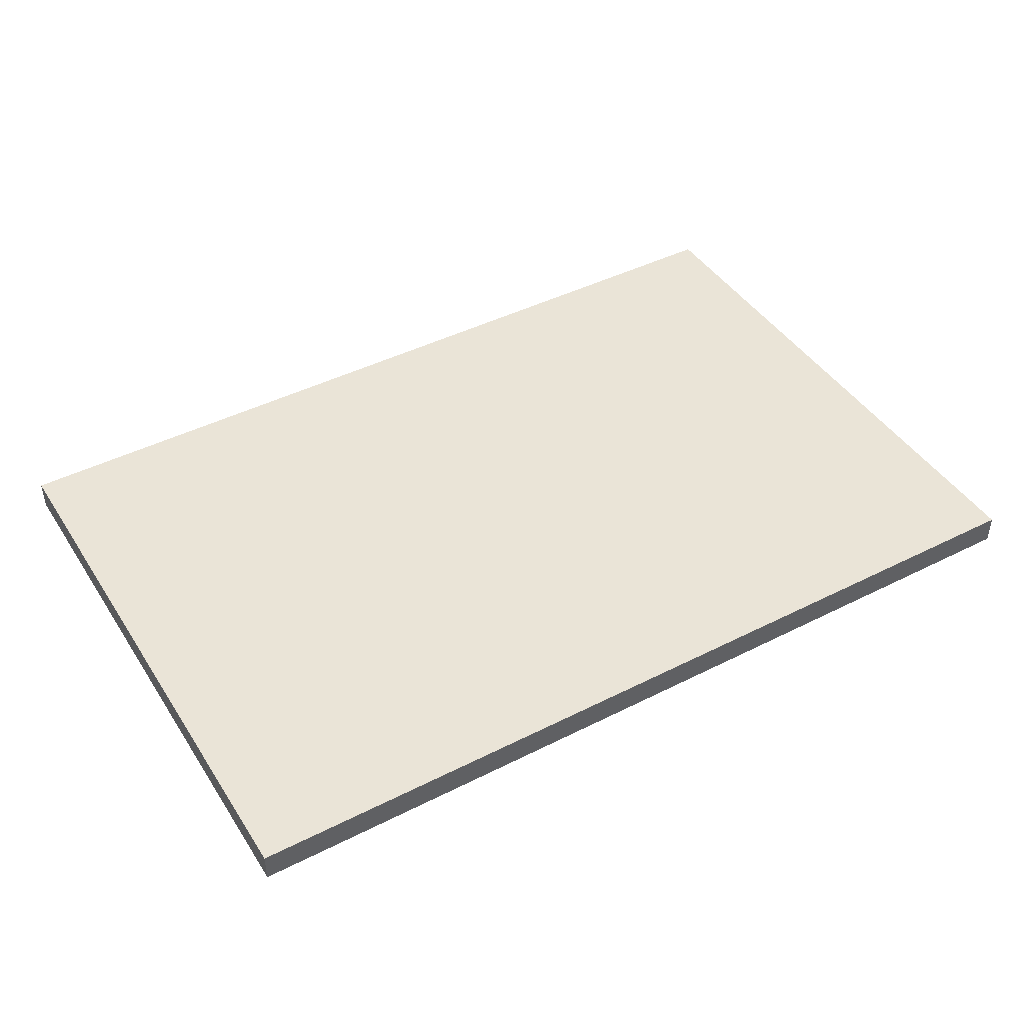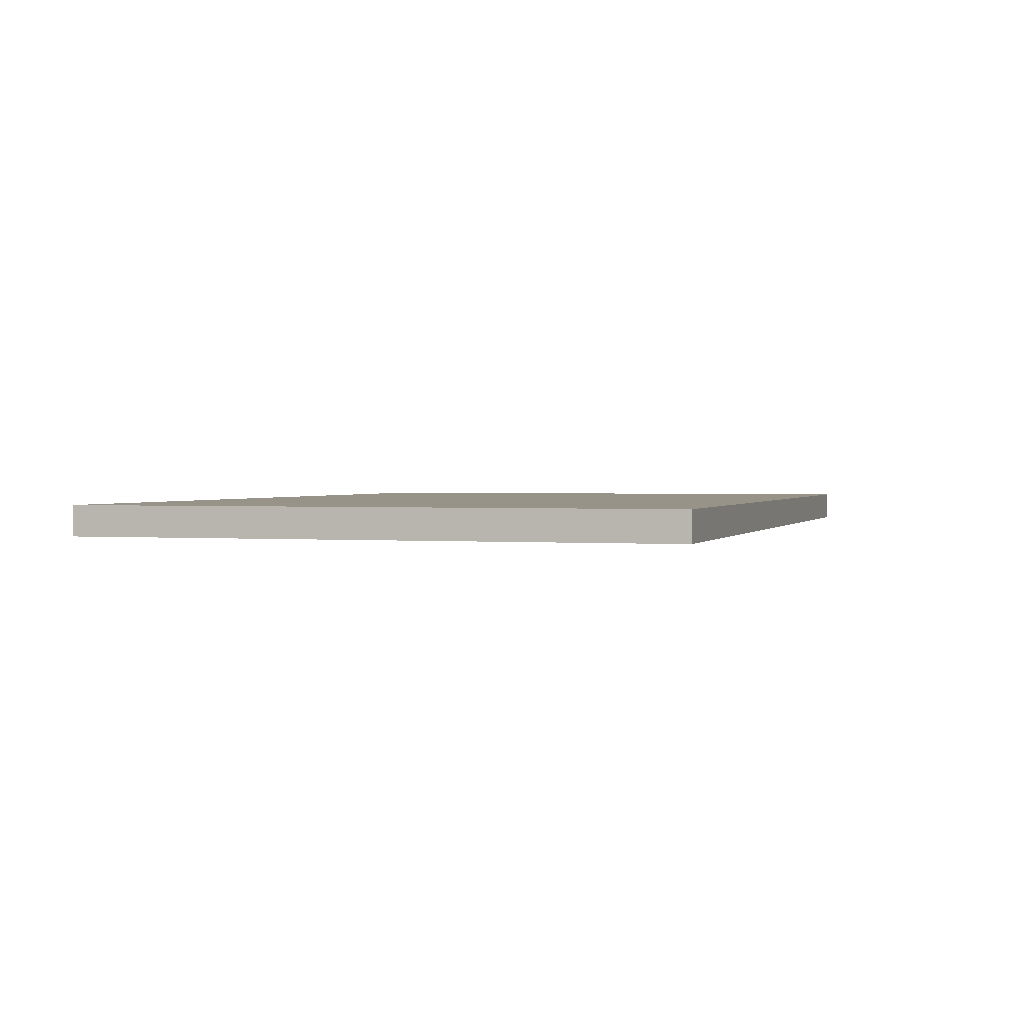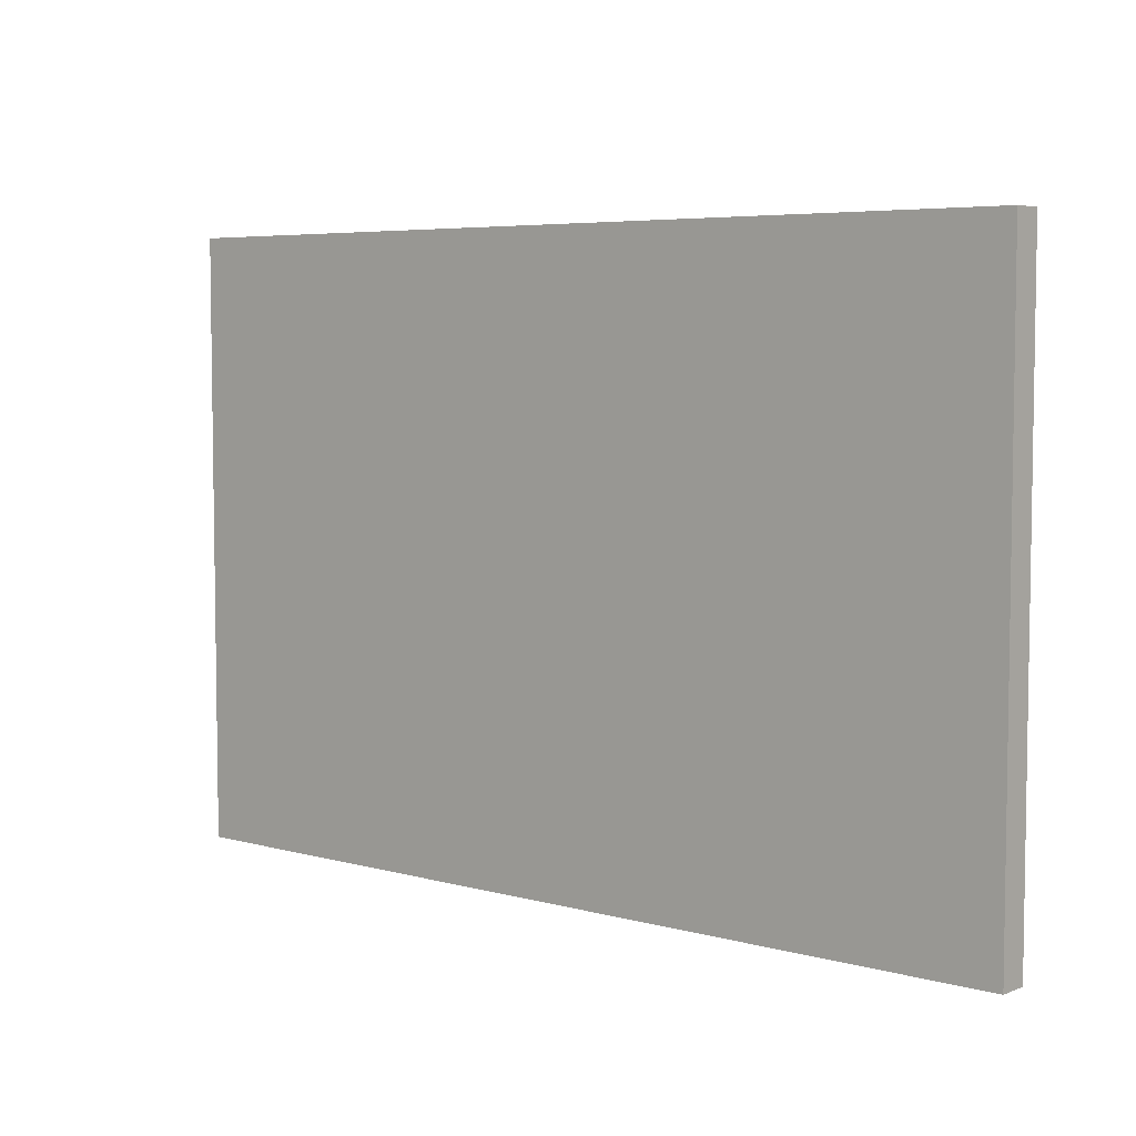
<metadata>
{"format":"obj","ext":"obj","renderer":"f3d","projection":"perspective","resolution":1024,"background":"white","views":[{"elev":43.9,"azim":-30.7,"up":"+Z"},{"elev":1.4,"azim":-72.9,"up":"+Z"},{"elev":5.5,"azim":-139.8,"up":"+Y"}]}
</metadata>
<code>
o
v -1.5 0 0
v -1.5 0 -0.1
v -1.5 2 0
v -1.5 2 -0.1
v 1.5 0 0
v 1.5 0 -0.1
v 1.5 2 0
v 1.5 2 -0.1
v -1.5 0 0
v -1.5 2 0
v -1.4 0.1 0
v -1.4 1.9 0
v -1.3 0.9 0
v -1.3 1 0
v -1.2 1 0
v -1.2 1.3 0
v -1.2 1.4 0
v -1.2 1.5 0
v -1.2 1.6 0
v -1.2 1.7 0
v -1.1 0.9 0
v -1.1 1.2 0
v -1.1 1.4 0
v -1.1 1.5 0
v -1 0.4 0
v -1 0.5 0
v -1 1 0
v -1 1.1 0
v -1 1.2 0
v -1 1.3 0
v -1 1.4 0
v -1 1.5 0
v -0.9 0.5 0
v -0.9 0.7 0
v -0.9 1 0
v -0.9 1.1 0
v -0.9 1.4 0
v -0.9 1.5 0
v -0.9 1.6 0
v -0.9 1.7 0
v -0.8 0.4 0
v -0.8 0.6 0
v -0.8 1 0
v -0.8 1.2 0
v -0.8 1.5 0
v -0.8 1.7 0
v -0.7 0.6 0
v -0.7 0.7 0
v -0.7 0.8 0
v -0.7 0.9 0
v -0.7 1 0
v -0.7 1.2 0
v -0.7 1.5 0
v -0.7 1.7 0
v -0.6 0.3 0
v -0.6 0.4 0
v -0.6 0.5 0
v -0.6 0.6 0
v -0.6 1 0
v -0.6 1.1 0
v -0.6 1.4 0
v -0.6 1.7 0
v -0.5 1 0
v -0.5 1.1 0
v -0.5 1.4 0
v -0.5 1.5 0
v -0.5 1.6 0
v -0.5 1.7 0
v -0.4 0.5 0
v -0.4 0.6 0
v -0.4 0.8 0
v -0.4 0.9 0
v -0.4 1 0
v -0.4 1.2 0
v -0.4 1.5 0
v -0.4 1.6 0
v -0.3 0.5 0
v -0.3 0.6 0
v -0.3 1 0
v -0.3 1.1 0
v -0.3 1.5 0
v -0.3 1.6 0
v -0.2 0.3 0
v -0.2 0.4 0
v -0.2 0.5 0
v -0.2 0.6 0
v -0.2 1.1 0
v -0.2 1.2 0
v -0.2 1.5 0
v -0.2 1.6 0
v -0.1 0.6 0
v -0.1 0.7 0
v -0.1 1 0
v -0.1 1.1 0
v -0.1 1.4 0
v -0.1 1.5 0
v -0.1 1.6 0
v -0.1 1.7 0
v 0 0.6 0
v 0 0.7 0
v 0.1 0.5 0
v 0.1 0.6 0
v 0.1 1 0
v 0.1 1.1 0
v 0.1 1.6 0
v 0.1 1.7 0
v 0.2 0.9 0
v 0.2 1.2 0
v 0.3 0.5 0
v 0.3 0.6 0
v 0.3 0.7 0
v 0.3 0.9 0
v 0.3 1 0
v 0.3 1.1 0
v 0.3 1.2 0
v 0.3 1.4 0
v 0.3 1.5 0
v 0.3 1.6 0
v 0.3 1.7 0
v 0.4 0.5 0
v 0.4 0.6 0
v 0.4 0.7 0
v 0.4 1.4 0
v 0.4 1.5 0
v 0.4 1.6 0
v 0.4 1.7 0
v 0.5 0.5 0
v 0.5 0.6 0
v 0.5 0.7 0
v 0.5 1 0
v 0.5 1.1 0
v 0.5 1.5 0
v 0.5 1.7 0
v 0.6 0.4 0
v 0.6 0.6 0
v 0.6 0.7 0
v 0.6 0.9 0
v 0.6 1 0
v 0.6 1.1 0
v 0.6 1.2 0
v 0.6 1.4 0
v 0.6 1.7 0
v 0.7 0.3 0
v 0.7 0.4 0
v 0.7 0.6 0
v 0.7 0.7 0
v 0.7 0.8 0
v 0.7 0.9 0
v 0.7 1 0
v 0.7 1.1 0
v 0.7 1.2 0
v 0.7 1.5 0
v 0.7 1.6 0
v 0.8 0.4 0
v 0.8 0.5 0
v 0.8 0.6 0
v 0.8 0.7 0
v 0.8 1 0
v 0.8 1.1 0
v 0.8 1.5 0
v 0.8 1.6 0
v 0.9 1 0
v 0.9 1.1 0
v 1 0.3 0
v 1 0.4 0
v 1 0.5 0
v 1 0.7 0
v 1.1 0.4 0
v 1.1 0.8 0
v 1.4 0.1 0
v 1.4 1.9 0
v 1.5 0 0
v 1.5 2 0
v -1.5 0 -0.1
v -1.5 2 -0.1
v -1.4 0.1 -0.1
v -1.4 1.9 -0.1
v -1.3 0.9 -0.1
v -1.3 1 -0.1
v -1.2 1 -0.1
v -1.2 1.3 -0.1
v -1.2 1.4 -0.1
v -1.2 1.5 -0.1
v -1.2 1.6 -0.1
v -1.2 1.7 -0.1
v -1.1 0.9 -0.1
v -1.1 1.2 -0.1
v -1.1 1.4 -0.1
v -1.1 1.5 -0.1
v -1 0.4 -0.1
v -1 0.5 -0.1
v -1 1 -0.1
v -1 1.1 -0.1
v -1 1.2 -0.1
v -1 1.3 -0.1
v -1 1.4 -0.1
v -1 1.5 -0.1
v -0.9 0.5 -0.1
v -0.9 0.7 -0.1
v -0.9 1 -0.1
v -0.9 1.1 -0.1
v -0.9 1.4 -0.1
v -0.9 1.5 -0.1
v -0.9 1.6 -0.1
v -0.9 1.7 -0.1
v -0.8 0.4 -0.1
v -0.8 0.6 -0.1
v -0.8 1 -0.1
v -0.8 1.2 -0.1
v -0.8 1.5 -0.1
v -0.8 1.7 -0.1
v -0.7 0.6 -0.1
v -0.7 0.7 -0.1
v -0.7 0.8 -0.1
v -0.7 0.9 -0.1
v -0.7 1 -0.1
v -0.7 1.2 -0.1
v -0.7 1.5 -0.1
v -0.7 1.7 -0.1
v -0.6 0.3 -0.1
v -0.6 0.4 -0.1
v -0.6 0.5 -0.1
v -0.6 0.6 -0.1
v -0.6 1 -0.1
v -0.6 1.1 -0.1
v -0.6 1.4 -0.1
v -0.6 1.7 -0.1
v -0.5 1 -0.1
v -0.5 1.1 -0.1
v -0.5 1.4 -0.1
v -0.5 1.5 -0.1
v -0.5 1.6 -0.1
v -0.5 1.7 -0.1
v -0.4 0.5 -0.1
v -0.4 0.6 -0.1
v -0.4 0.8 -0.1
v -0.4 0.9 -0.1
v -0.4 1 -0.1
v -0.4 1.2 -0.1
v -0.4 1.5 -0.1
v -0.4 1.6 -0.1
v -0.3 0.5 -0.1
v -0.3 0.6 -0.1
v -0.3 1 -0.1
v -0.3 1.1 -0.1
v -0.3 1.5 -0.1
v -0.3 1.6 -0.1
v -0.2 0.3 -0.1
v -0.2 0.4 -0.1
v -0.2 0.5 -0.1
v -0.2 0.6 -0.1
v -0.2 1.1 -0.1
v -0.2 1.2 -0.1
v -0.2 1.5 -0.1
v -0.2 1.6 -0.1
v -0.1 0.6 -0.1
v -0.1 0.7 -0.1
v -0.1 1 -0.1
v -0.1 1.1 -0.1
v -0.1 1.4 -0.1
v -0.1 1.5 -0.1
v -0.1 1.6 -0.1
v -0.1 1.7 -0.1
v 0 0.6 -0.1
v 0 0.7 -0.1
v 0.1 0.5 -0.1
v 0.1 0.6 -0.1
v 0.1 1 -0.1
v 0.1 1.1 -0.1
v 0.1 1.6 -0.1
v 0.1 1.7 -0.1
v 0.2 0.9 -0.1
v 0.2 1.2 -0.1
v 0.3 0.5 -0.1
v 0.3 0.6 -0.1
v 0.3 0.7 -0.1
v 0.3 0.9 -0.1
v 0.3 1 -0.1
v 0.3 1.1 -0.1
v 0.3 1.2 -0.1
v 0.3 1.4 -0.1
v 0.3 1.5 -0.1
v 0.3 1.6 -0.1
v 0.3 1.7 -0.1
v 0.4 0.5 -0.1
v 0.4 0.6 -0.1
v 0.4 0.7 -0.1
v 0.4 1.4 -0.1
v 0.4 1.5 -0.1
v 0.4 1.6 -0.1
v 0.4 1.7 -0.1
v 0.5 0.5 -0.1
v 0.5 0.6 -0.1
v 0.5 0.7 -0.1
v 0.5 1 -0.1
v 0.5 1.1 -0.1
v 0.5 1.5 -0.1
v 0.5 1.7 -0.1
v 0.6 0.4 -0.1
v 0.6 0.6 -0.1
v 0.6 0.7 -0.1
v 0.6 0.9 -0.1
v 0.6 1 -0.1
v 0.6 1.1 -0.1
v 0.6 1.2 -0.1
v 0.6 1.4 -0.1
v 0.6 1.7 -0.1
v 0.7 0.3 -0.1
v 0.7 0.4 -0.1
v 0.7 0.6 -0.1
v 0.7 0.7 -0.1
v 0.7 0.8 -0.1
v 0.7 0.9 -0.1
v 0.7 1 -0.1
v 0.7 1.1 -0.1
v 0.7 1.2 -0.1
v 0.7 1.5 -0.1
v 0.7 1.6 -0.1
v 0.8 0.4 -0.1
v 0.8 0.5 -0.1
v 0.8 0.6 -0.1
v 0.8 0.7 -0.1
v 0.8 1 -0.1
v 0.8 1.1 -0.1
v 0.8 1.5 -0.1
v 0.8 1.6 -0.1
v 0.9 1 -0.1
v 0.9 1.1 -0.1
v 1 0.3 -0.1
v 1 0.4 -0.1
v 1 0.5 -0.1
v 1 0.7 -0.1
v 1.1 0.4 -0.1
v 1.1 0.8 -0.1
v 1.4 0.1 -0.1
v 1.4 1.9 -0.1
v 1.5 0 -0.1
v 1.5 2 -0.1
v -1.5 0 0
v 1.5 0 0
v -1.5 0 -0.1
v 1.5 0 -0.1
v -1.5 2 0
v 1.5 2 0
v -1.5 2 -0.1
v 1.5 2 -0.1
f 3 2 1
f 4 2 3
f 5 6 7
f 7 6 8
f 11 10 9
f 12 10 11
f 13 12 11
f 14 12 13
f 15 14 13
f 15 12 14
f 16 12 15
f 17 12 16
f 18 12 17
f 19 12 18
f 20 12 19
f 21 13 11
f 21 15 13
f 21 16 15
f 22 16 21
f 23 17 16
f 23 18 17
f 24 19 18
f 24 18 23
f 25 22 21
f 25 21 11
f 26 22 25
f 27 22 26
f 28 22 27
f 29 16 22
f 29 22 28
f 30 23 16
f 30 16 29
f 30 24 23
f 31 24 30
f 32 19 24
f 32 24 31
f 33 27 26
f 33 26 25
f 34 27 33
f 35 28 27
f 35 27 34
f 36 29 28
f 36 28 35
f 36 31 30
f 36 30 29
f 37 32 31
f 37 31 36
f 38 19 32
f 38 32 37
f 39 20 19
f 39 19 38
f 40 12 20
f 40 20 39
f 41 34 33
f 41 33 25
f 41 25 11
f 42 34 41
f 43 39 38
f 43 38 37
f 43 35 34
f 43 40 39
f 43 36 35
f 43 37 36
f 44 40 43
f 45 40 44
f 46 12 40
f 46 40 45
f 47 34 42
f 47 42 41
f 48 43 34
f 48 34 47
f 49 43 48
f 50 43 49
f 51 44 43
f 51 43 50
f 52 45 44
f 52 44 51
f 53 46 45
f 53 45 52
f 54 12 46
f 54 46 53
f 55 41 11
f 55 47 41
f 55 48 47
f 55 49 48
f 56 49 55
f 57 49 56
f 58 49 57
f 59 53 52
f 59 52 51
f 59 51 50
f 59 54 53
f 60 54 59
f 61 54 60
f 62 12 54
f 62 54 61
f 63 59 50
f 63 60 59
f 64 61 60
f 64 60 63
f 65 62 61
f 65 61 64
f 66 62 65
f 67 62 66
f 68 12 62
f 68 62 67
f 69 58 57
f 69 57 56
f 70 49 58
f 70 58 69
f 71 50 49
f 71 49 70
f 72 63 50
f 72 50 71
f 72 64 63
f 72 66 65
f 72 65 64
f 73 66 72
f 74 66 73
f 75 67 66
f 75 66 74
f 76 68 67
f 76 67 75
f 77 69 56
f 77 71 70
f 77 70 69
f 77 73 72
f 77 72 71
f 78 73 77
f 79 74 73
f 79 73 78
f 80 74 79
f 81 76 75
f 81 75 74
f 82 68 76
f 82 76 81
f 83 56 55
f 83 55 11
f 84 77 56
f 84 56 83
f 85 78 77
f 85 77 84
f 86 80 79
f 86 78 85
f 86 79 78
f 87 74 80
f 87 80 86
f 88 81 74
f 88 74 87
f 89 82 81
f 89 81 88
f 90 68 82
f 90 82 89
f 91 87 86
f 91 86 85
f 91 90 89
f 91 85 84
f 91 88 87
f 91 84 83
f 91 89 88
f 92 90 91
f 93 90 92
f 94 90 93
f 95 90 94
f 96 90 95
f 97 68 90
f 97 90 96
f 98 12 68
f 98 68 97
f 99 91 83
f 99 92 91
f 100 93 92
f 100 92 99
f 101 99 83
f 101 100 99
f 102 100 101
f 103 93 100
f 103 100 102
f 103 94 93
f 104 95 94
f 104 94 103
f 105 97 96
f 105 98 97
f 106 12 98
f 106 98 105
f 107 104 103
f 107 103 102
f 108 95 104
f 108 104 107
f 109 102 101
f 109 101 83
f 110 107 102
f 110 102 109
f 111 107 110
f 112 108 107
f 112 107 111
f 113 108 112
f 114 108 113
f 115 95 108
f 115 108 114
f 116 96 95
f 116 95 115
f 117 105 96
f 117 96 116
f 117 106 105
f 118 106 117
f 119 12 106
f 119 106 118
f 120 109 83
f 120 110 109
f 121 111 110
f 121 110 120
f 122 113 112
f 122 111 121
f 122 112 111
f 123 115 114
f 123 116 115
f 123 118 117
f 123 117 116
f 124 118 123
f 125 119 118
f 125 118 124
f 126 12 119
f 126 119 125
f 127 120 83
f 127 121 120
f 128 122 121
f 128 121 127
f 129 113 122
f 129 122 128
f 130 114 113
f 130 113 129
f 131 123 114
f 131 114 130
f 132 125 124
f 132 124 123
f 132 126 125
f 133 12 126
f 133 126 132
f 134 128 127
f 134 127 83
f 135 129 128
f 135 128 134
f 136 131 130
f 136 129 135
f 136 130 129
f 137 131 136
f 138 131 137
f 139 123 131
f 139 131 138
f 140 123 139
f 141 133 132
f 141 123 140
f 141 132 123
f 142 12 133
f 142 133 141
f 143 83 11
f 143 134 83
f 144 135 134
f 144 134 143
f 145 136 135
f 145 135 144
f 145 137 136
f 146 137 145
f 147 137 146
f 148 138 137
f 148 137 147
f 149 139 138
f 149 138 148
f 150 140 139
f 150 139 149
f 151 141 140
f 151 140 150
f 151 142 141
f 152 142 151
f 153 142 152
f 154 144 143
f 154 145 144
f 155 145 154
f 156 146 145
f 156 145 155
f 157 147 146
f 157 146 156
f 158 150 149
f 158 149 148
f 158 148 147
f 158 151 150
f 158 152 151
f 159 152 158
f 160 153 152
f 160 152 159
f 161 142 153
f 161 153 160
f 162 159 158
f 162 158 147
f 163 160 159
f 163 159 162
f 163 161 160
f 164 143 11
f 164 154 143
f 165 155 154
f 165 154 164
f 166 156 155
f 166 155 165
f 166 157 156
f 167 147 157
f 167 157 166
f 168 166 165
f 168 165 164
f 168 167 166
f 169 147 167
f 169 167 168
f 169 162 147
f 169 163 162
f 170 11 9
f 170 168 164
f 170 169 168
f 170 164 11
f 171 163 169
f 171 169 170
f 171 10 12
f 171 12 142
f 171 142 161
f 171 161 163
f 172 170 9
f 172 171 170
f 173 10 171
f 173 171 172
f 174 175 176
f 176 175 177
f 176 177 178
f 178 177 179
f 178 179 180
f 179 177 180
f 180 177 181
f 181 177 182
f 182 177 183
f 183 177 184
f 184 177 185
f 176 178 186
f 178 180 186
f 180 181 186
f 186 181 187
f 181 182 188
f 182 183 188
f 183 184 189
f 188 183 189
f 186 187 190
f 176 186 190
f 190 187 191
f 191 187 192
f 192 187 193
f 187 181 194
f 193 187 194
f 181 188 195
f 194 181 195
f 188 189 195
f 195 189 196
f 189 184 197
f 196 189 197
f 191 192 198
f 190 191 198
f 198 192 199
f 192 193 200
f 199 192 200
f 193 194 201
f 200 193 201
f 195 196 201
f 194 195 201
f 196 197 202
f 201 196 202
f 197 184 203
f 202 197 203
f 184 185 204
f 203 184 204
f 185 177 205
f 204 185 205
f 198 199 206
f 190 198 206
f 176 190 206
f 206 199 207
f 203 204 208
f 202 203 208
f 199 200 208
f 204 205 208
f 200 201 208
f 201 202 208
f 208 205 209
f 209 205 210
f 205 177 211
f 210 205 211
f 207 199 212
f 206 207 212
f 199 208 213
f 212 199 213
f 213 208 214
f 214 208 215
f 208 209 216
f 215 208 216
f 209 210 217
f 216 209 217
f 210 211 218
f 217 210 218
f 211 177 219
f 218 211 219
f 176 206 220
f 206 212 220
f 212 213 220
f 213 214 220
f 220 214 221
f 221 214 222
f 222 214 223
f 217 218 224
f 216 217 224
f 215 216 224
f 218 219 224
f 224 219 225
f 225 219 226
f 219 177 227
f 226 219 227
f 215 224 228
f 224 225 228
f 225 226 229
f 228 225 229
f 226 227 230
f 229 226 230
f 230 227 231
f 231 227 232
f 227 177 233
f 232 227 233
f 222 223 234
f 221 222 234
f 223 214 235
f 234 223 235
f 214 215 236
f 235 214 236
f 215 228 237
f 236 215 237
f 228 229 237
f 230 231 237
f 229 230 237
f 237 231 238
f 238 231 239
f 231 232 240
f 239 231 240
f 232 233 241
f 240 232 241
f 221 234 242
f 235 236 242
f 234 235 242
f 237 238 242
f 236 237 242
f 242 238 243
f 238 239 244
f 243 238 244
f 244 239 245
f 240 241 246
f 239 240 246
f 241 233 247
f 246 241 247
f 220 221 248
f 176 220 248
f 221 242 249
f 248 221 249
f 242 243 250
f 249 242 250
f 244 245 251
f 250 243 251
f 243 244 251
f 245 239 252
f 251 245 252
f 239 246 253
f 252 239 253
f 246 247 254
f 253 246 254
f 247 233 255
f 254 247 255
f 251 252 256
f 250 251 256
f 254 255 256
f 249 250 256
f 252 253 256
f 248 249 256
f 253 254 256
f 256 255 257
f 257 255 258
f 258 255 259
f 259 255 260
f 260 255 261
f 255 233 262
f 261 255 262
f 233 177 263
f 262 233 263
f 248 256 264
f 256 257 264
f 257 258 265
f 264 257 265
f 248 264 266
f 264 265 266
f 266 265 267
f 265 258 268
f 267 265 268
f 258 259 268
f 259 260 269
f 268 259 269
f 261 262 270
f 262 263 270
f 263 177 271
f 270 263 271
f 268 269 272
f 267 268 272
f 269 260 273
f 272 269 273
f 266 267 274
f 248 266 274
f 267 272 275
f 274 267 275
f 275 272 276
f 272 273 277
f 276 272 277
f 277 273 278
f 278 273 279
f 273 260 280
f 279 273 280
f 260 261 281
f 280 260 281
f 261 270 282
f 281 261 282
f 270 271 282
f 282 271 283
f 271 177 284
f 283 271 284
f 248 274 285
f 274 275 285
f 275 276 286
f 285 275 286
f 277 278 287
f 286 276 287
f 276 277 287
f 279 280 288
f 280 281 288
f 282 283 288
f 281 282 288
f 288 283 289
f 283 284 290
f 289 283 290
f 284 177 291
f 290 284 291
f 248 285 292
f 285 286 292
f 286 287 293
f 292 286 293
f 287 278 294
f 293 287 294
f 278 279 295
f 294 278 295
f 279 288 296
f 295 279 296
f 289 290 297
f 288 289 297
f 290 291 297
f 291 177 298
f 297 291 298
f 292 293 299
f 248 292 299
f 293 294 300
f 299 293 300
f 295 296 301
f 300 294 301
f 294 295 301
f 301 296 302
f 302 296 303
f 296 288 304
f 303 296 304
f 304 288 305
f 297 298 306
f 305 288 306
f 288 297 306
f 298 177 307
f 306 298 307
f 176 248 308
f 248 299 308
f 299 300 309
f 308 299 309
f 300 301 310
f 309 300 310
f 301 302 310
f 310 302 311
f 311 302 312
f 302 303 313
f 312 302 313
f 303 304 314
f 313 303 314
f 304 305 315
f 314 304 315
f 305 306 316
f 315 305 316
f 306 307 316
f 316 307 317
f 317 307 318
f 308 309 319
f 309 310 319
f 319 310 320
f 310 311 321
f 320 310 321
f 311 312 322
f 321 311 322
f 314 315 323
f 313 314 323
f 312 313 323
f 315 316 323
f 316 317 323
f 323 317 324
f 317 318 325
f 324 317 325
f 318 307 326
f 325 318 326
f 323 324 327
f 312 323 327
f 324 325 328
f 327 324 328
f 325 326 328
f 176 308 329
f 308 319 329
f 319 320 330
f 329 319 330
f 320 321 331
f 330 320 331
f 321 322 331
f 322 312 332
f 331 322 332
f 330 331 333
f 329 330 333
f 331 332 333
f 332 312 334
f 333 332 334
f 312 327 334
f 327 328 334
f 174 176 335
f 329 333 335
f 333 334 335
f 176 329 335
f 334 328 336
f 335 334 336
f 177 175 336
f 307 177 336
f 326 307 336
f 328 326 336
f 174 335 337
f 335 336 337
f 336 175 338
f 337 336 338
f 341 340 339
f 342 340 341
f 343 344 345
f 345 344 346

</code>
